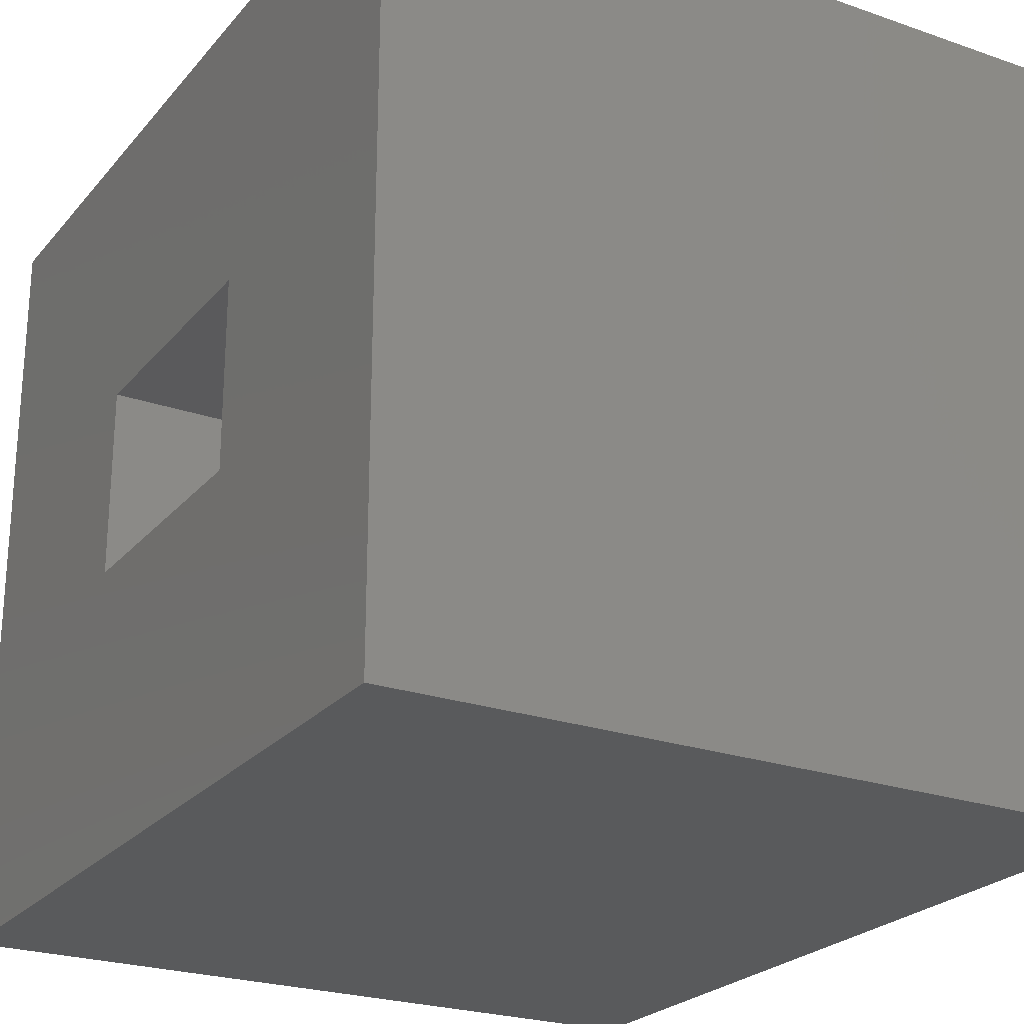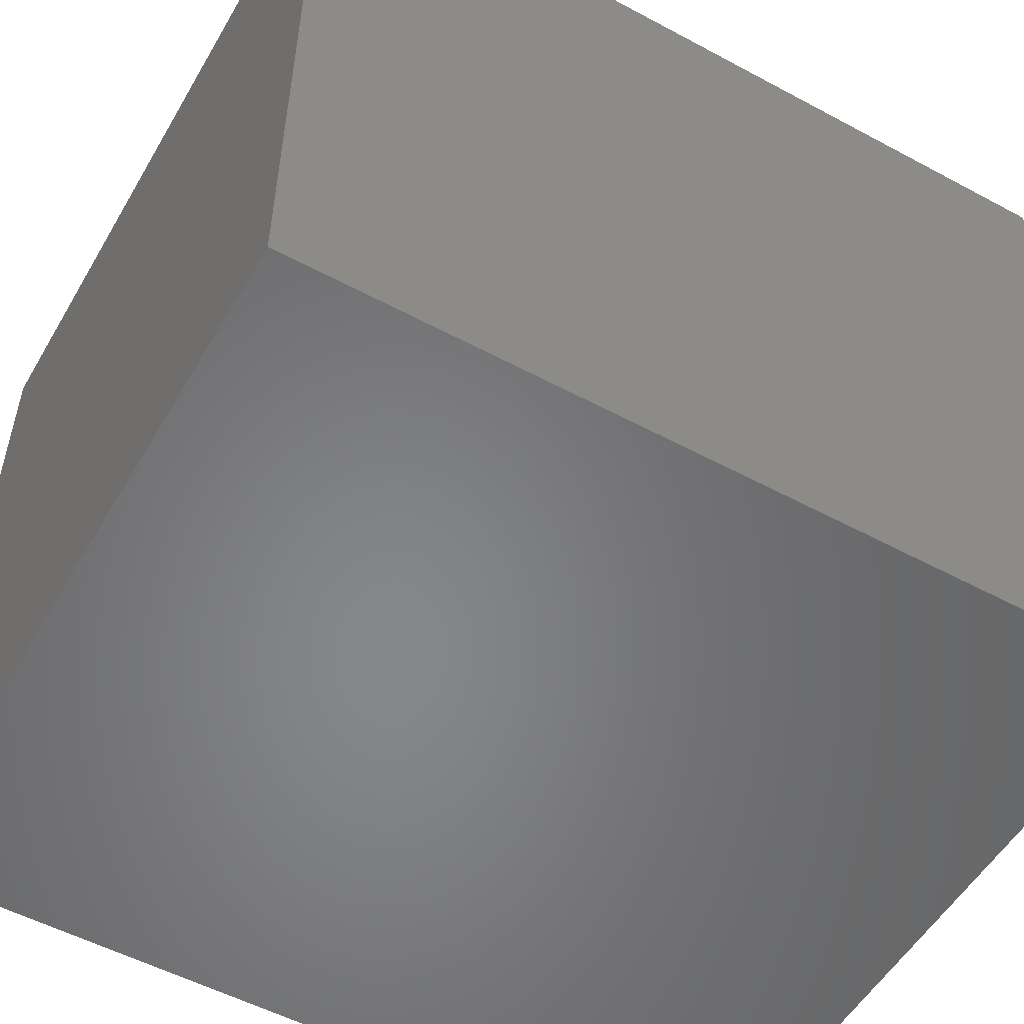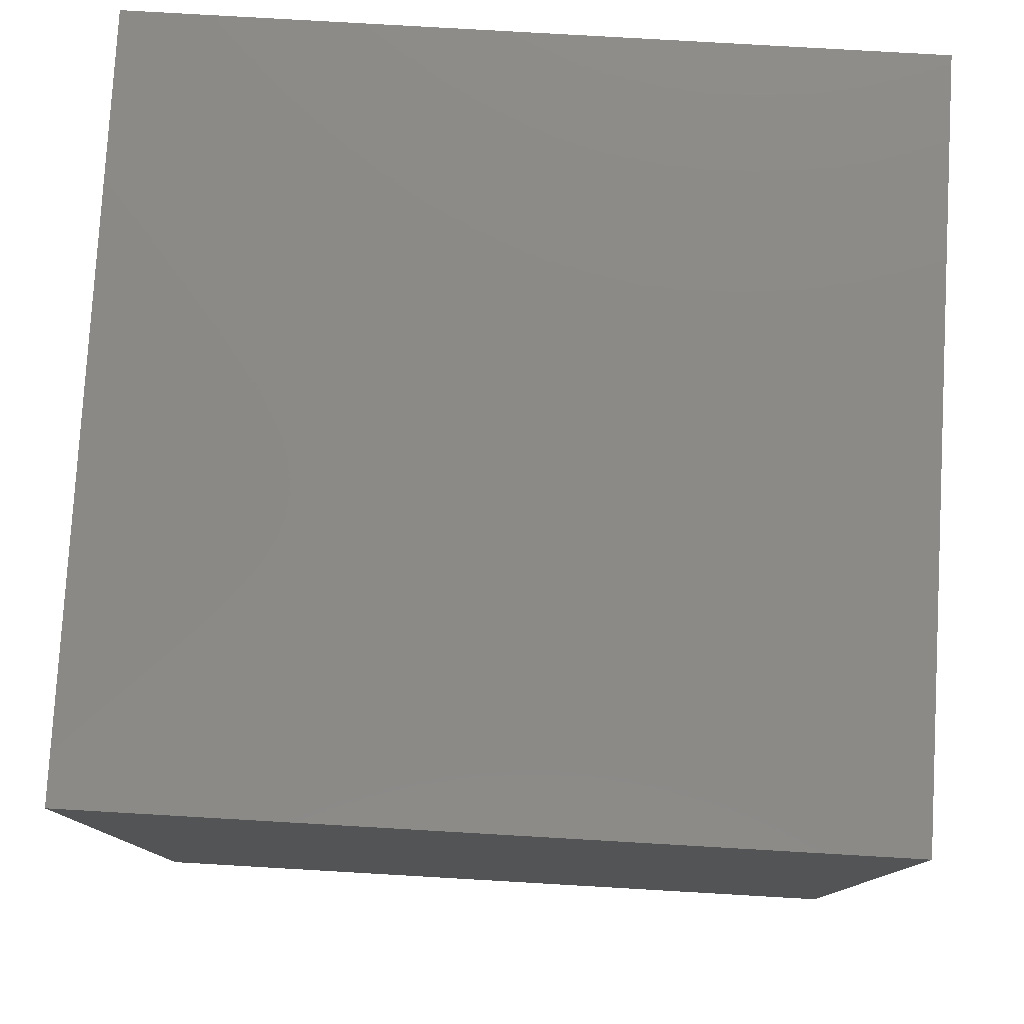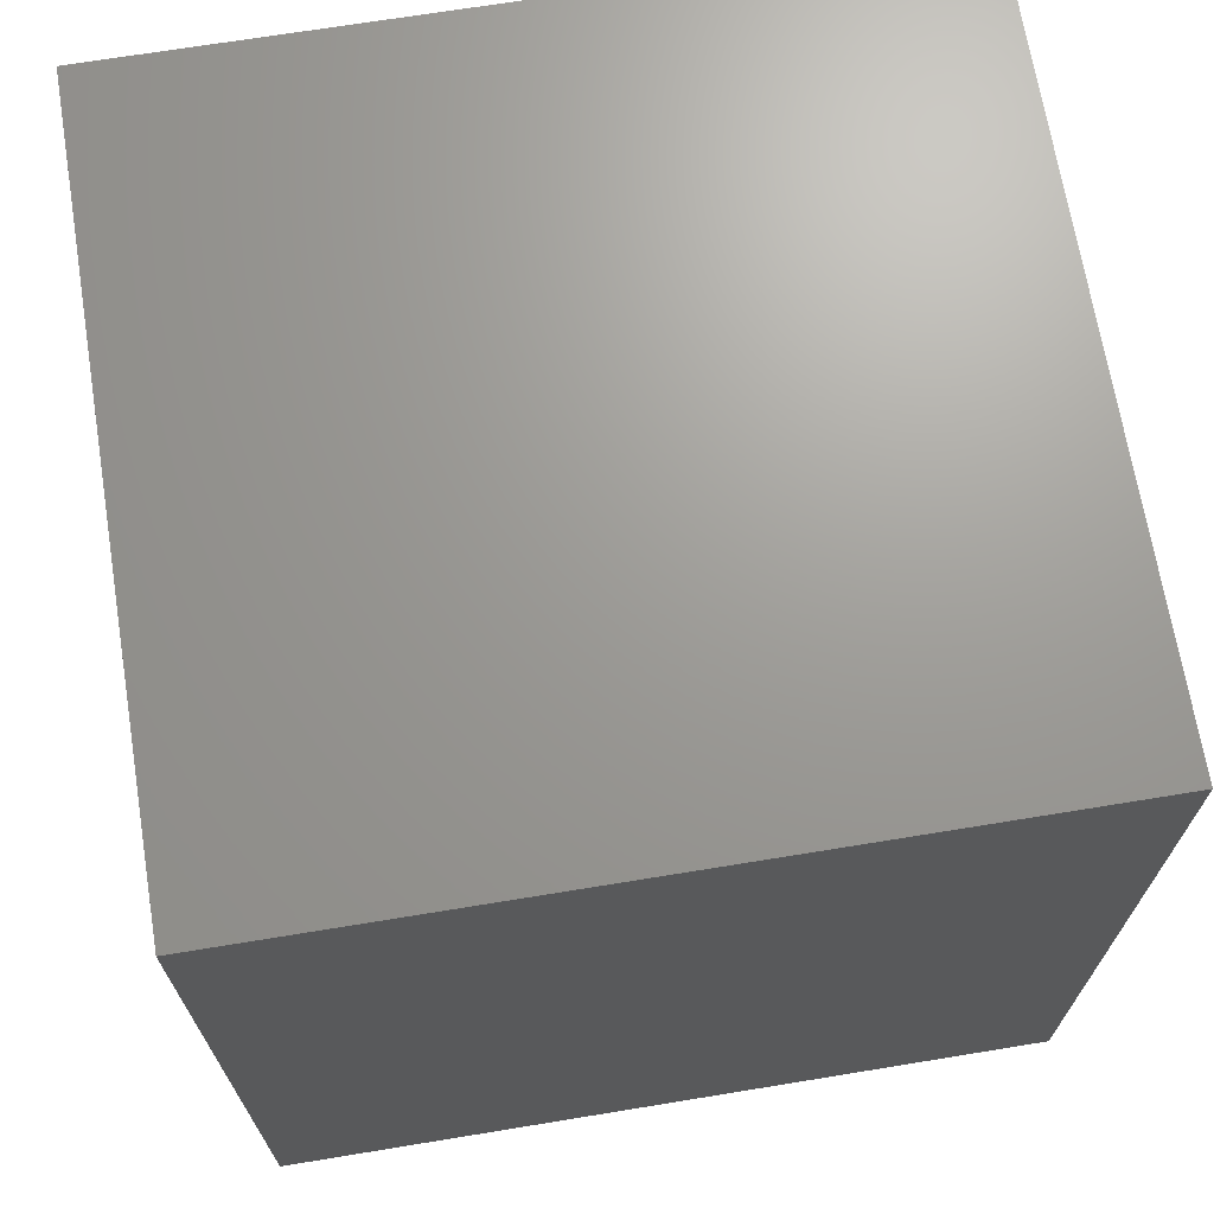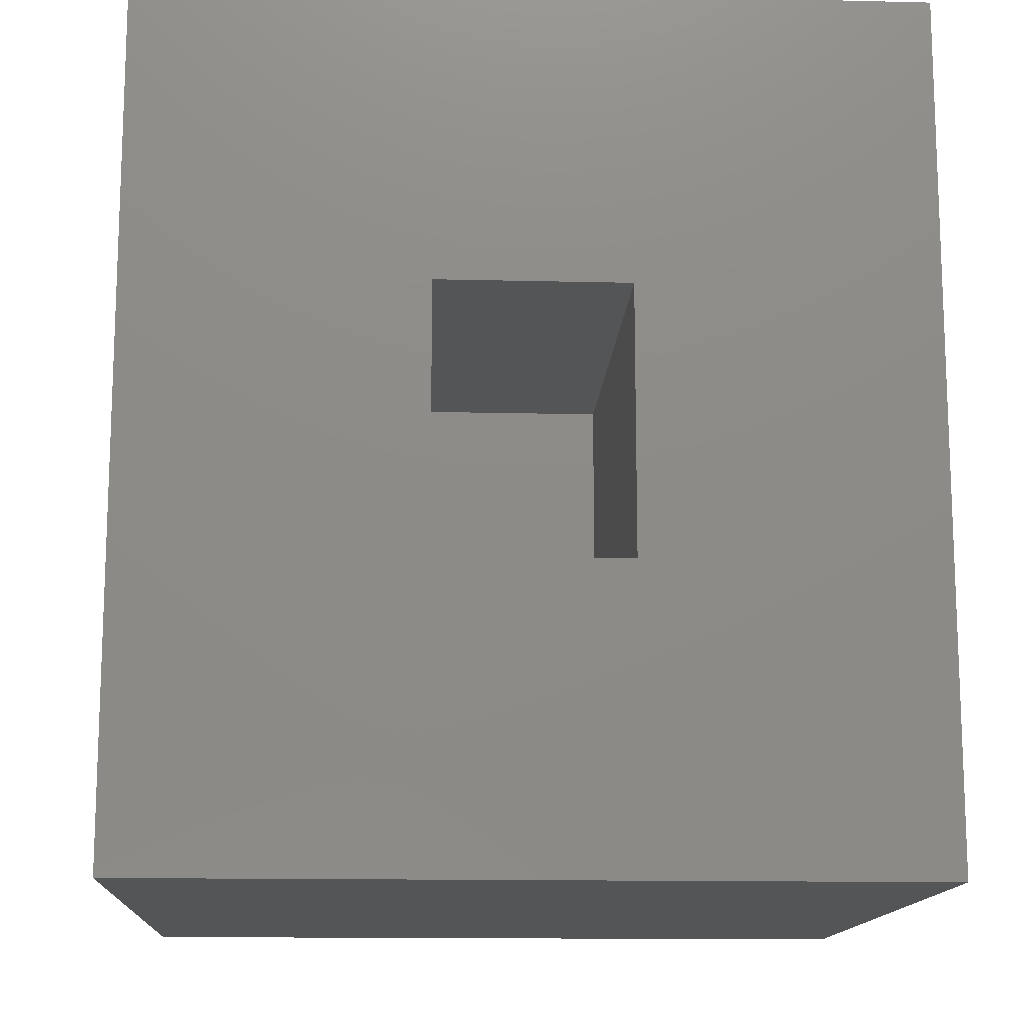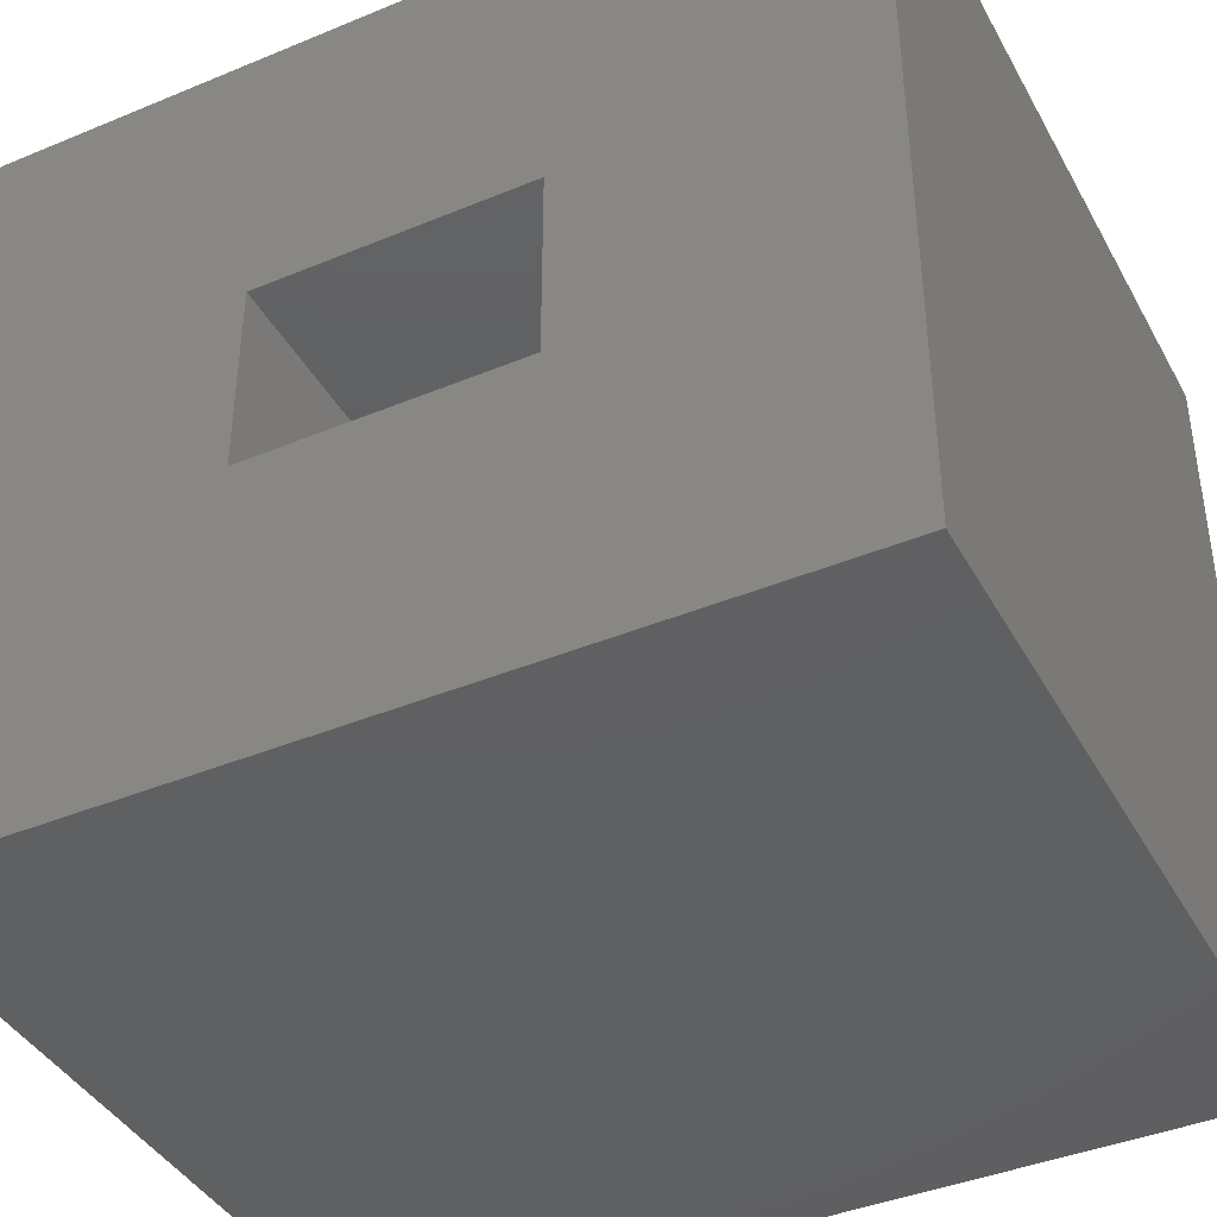
<metadata>
{"format":"stl","ext":"stl","renderer":"f3d","projection":"perspective","resolution":1024,"background":"white","views":[{"elev":-24.2,"azim":-29.9,"up":"+Y"},{"elev":-53.7,"azim":60.2,"up":"+Y"},{"elev":78.8,"azim":93.3,"up":"+Z"},{"elev":69.2,"azim":80.7,"up":"+Z"},{"elev":-13.7,"azim":-93.1,"up":"+Z"},{"elev":-41.0,"azim":-63.2,"up":"+Y"}]}
</metadata>
<code>
# stl→obj: 16 verts, 28 faces
v -0.5 -1.109 -0.9688
v -0.5 -0.5547 -0.4141
v -0.5 0.3594 -0.9688
v -0.5 -0.1953 -0.4141
v -0.5 0.3594 0.6426
v -0.5 -0.1953 0.08791
v -0.5 -1.109 0.6426
v -0.5 -0.5547 0.08791
v 0.3516 -0.5547 -0.4141
v 0.3516 -0.1953 -0.4141
v 0.3516 -0.5547 0.08791
v 0.3516 -0.1953 0.08791
v 0.9062 0.3594 -0.9688
v 0.9062 -1.109 -0.9688
v 0.9062 -1.109 0.6426
v 0.9062 0.3594 0.6426
f 1 2 3
f 3 2 4
f 3 4 5
f 5 4 6
f 5 6 7
f 7 6 8
f 7 8 1
f 1 8 2
f 2 9 4
f 4 9 10
f 11 8 12
f 12 8 6
f 6 4 12
f 12 4 10
f 8 11 2
f 2 11 9
f 3 13 1
f 1 13 14
f 14 13 15
f 15 13 16
f 16 5 15
f 15 5 7
f 3 5 13
f 13 5 16
f 1 14 7
f 7 14 15
f 9 11 10
f 10 11 12

</code>
